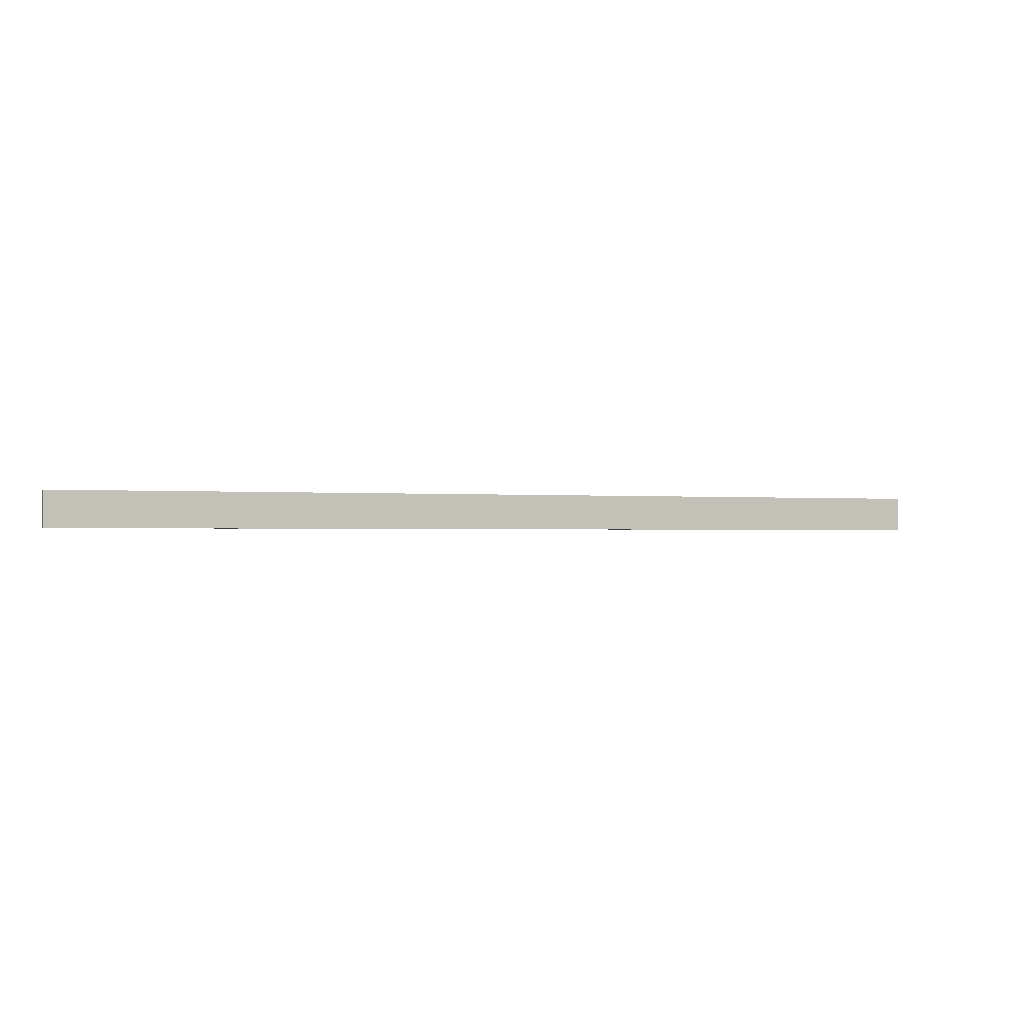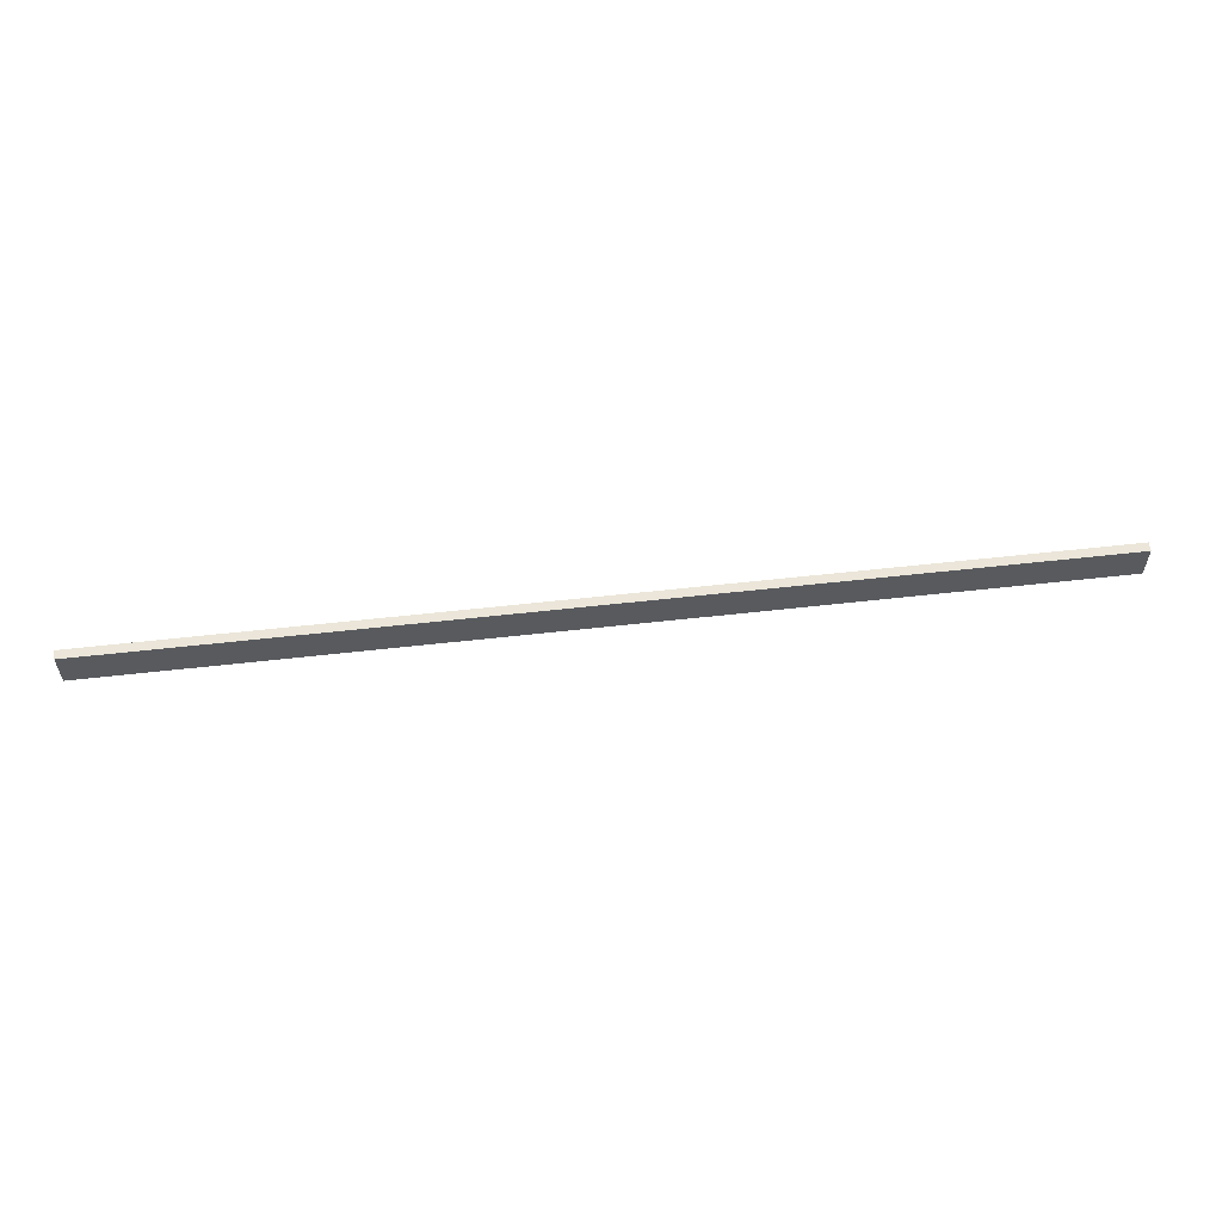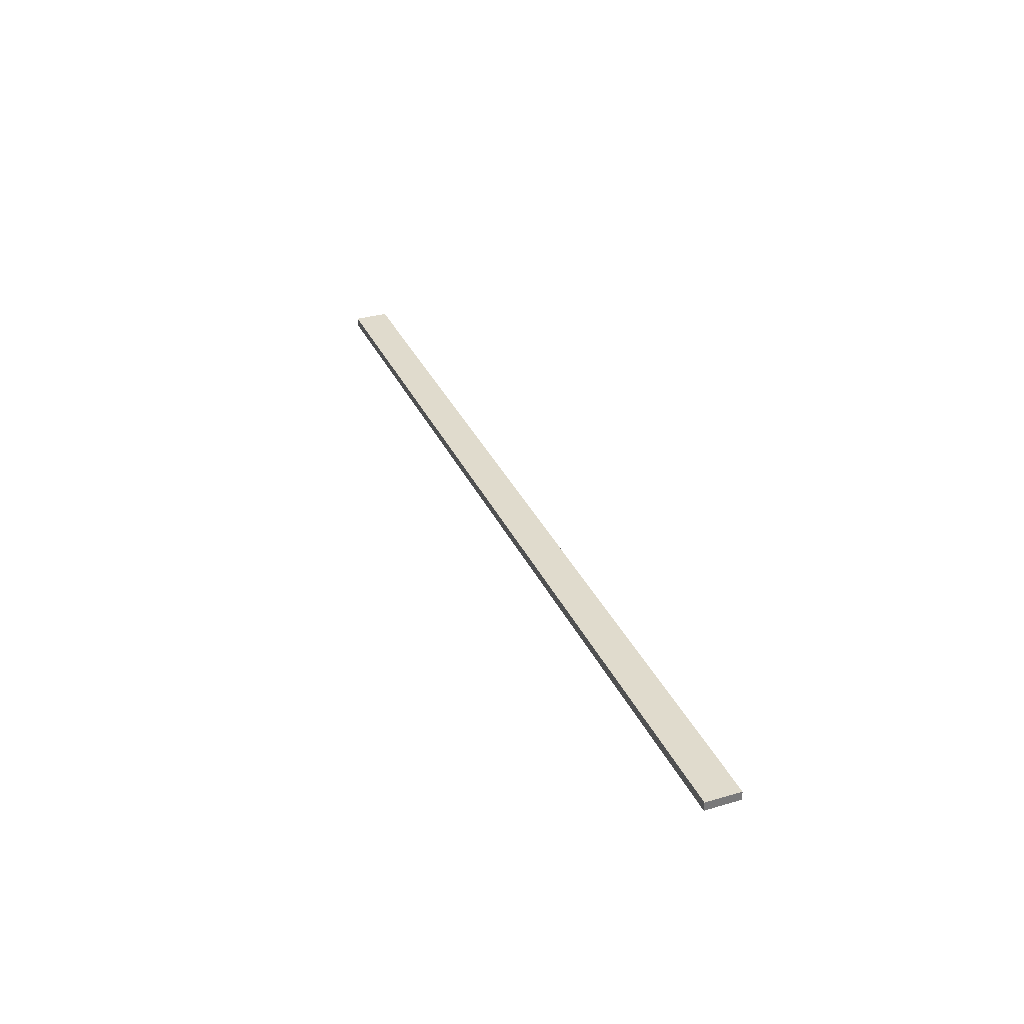
<metadata>
{"format":"obj","ext":"obj","renderer":"f3d","projection":"perspective","resolution":1024,"background":"white","views":[{"elev":-0.9,"azim":-23.0,"up":"+Z"},{"elev":57.5,"azim":-6.7,"up":"+Z"},{"elev":33.2,"azim":68.2,"up":"+Y"}]}
</metadata>
<code>
o Sidewalk_Cube.002
v 15.18 -7.125 161.5
v 15.18 -5.125 161.5
v 15.18 -7.125 153.7
v 15.18 -5.125 153.7
v 223 -7.125 161.5
v 223 -5.125 161.5
v 223 -7.125 153.7
v 223 -5.125 153.7
f 1 2 4 3
f 3 4 8 7
f 7 8 6 5
f 5 6 2 1
f 3 7 5 1
f 8 4 2 6

</code>
